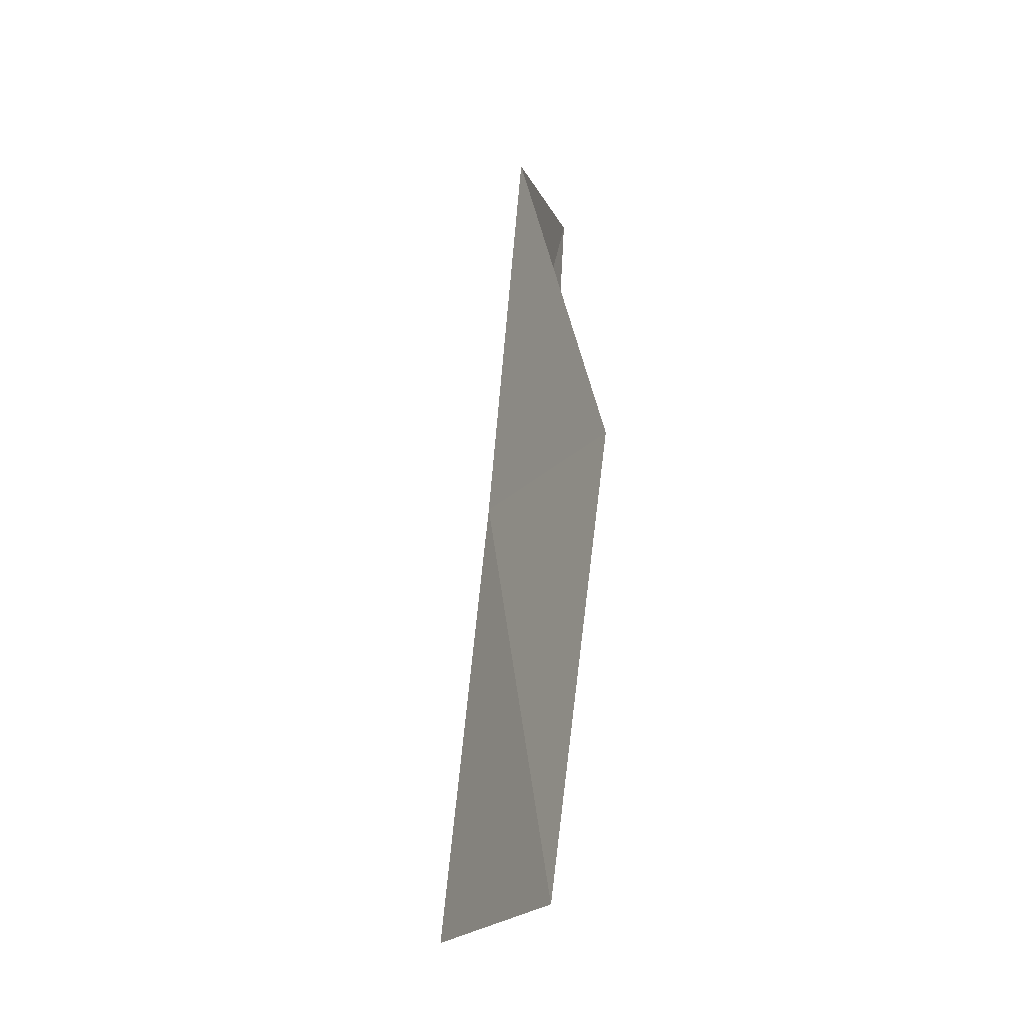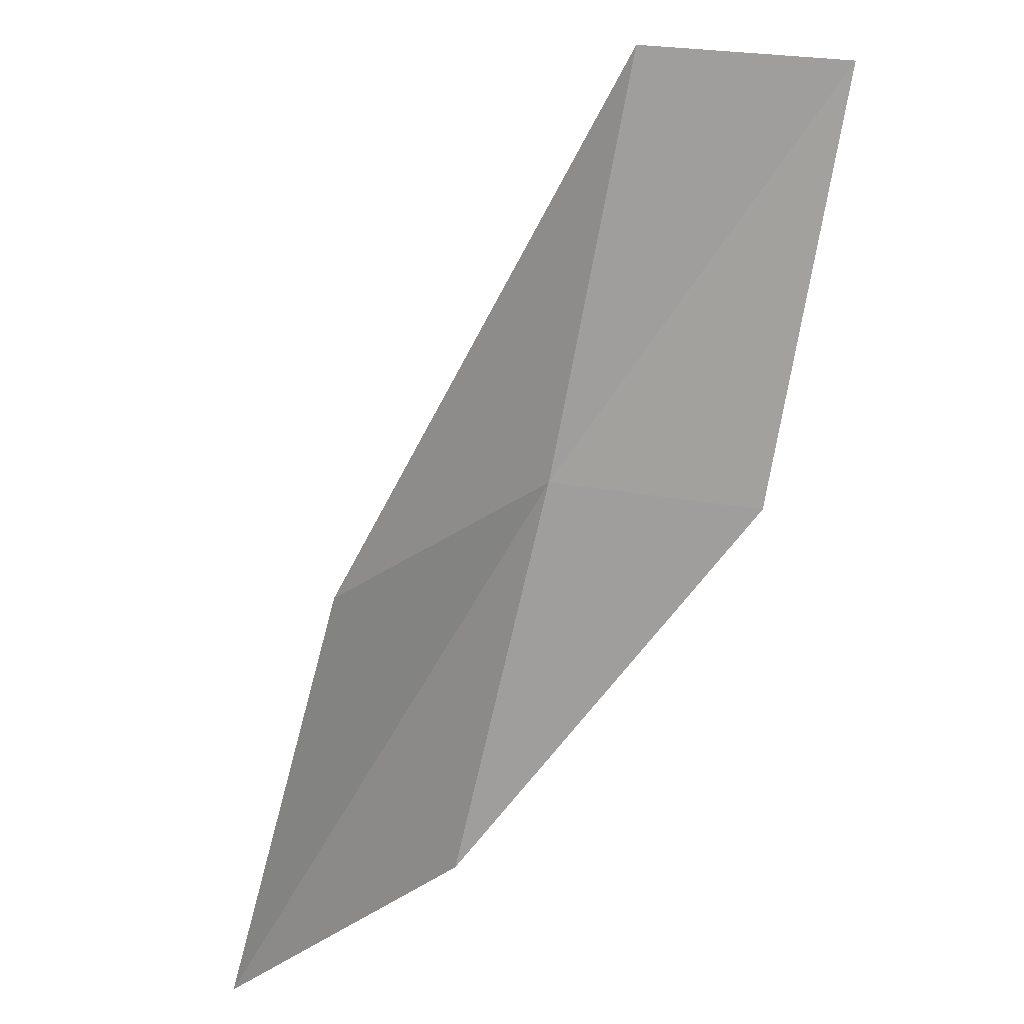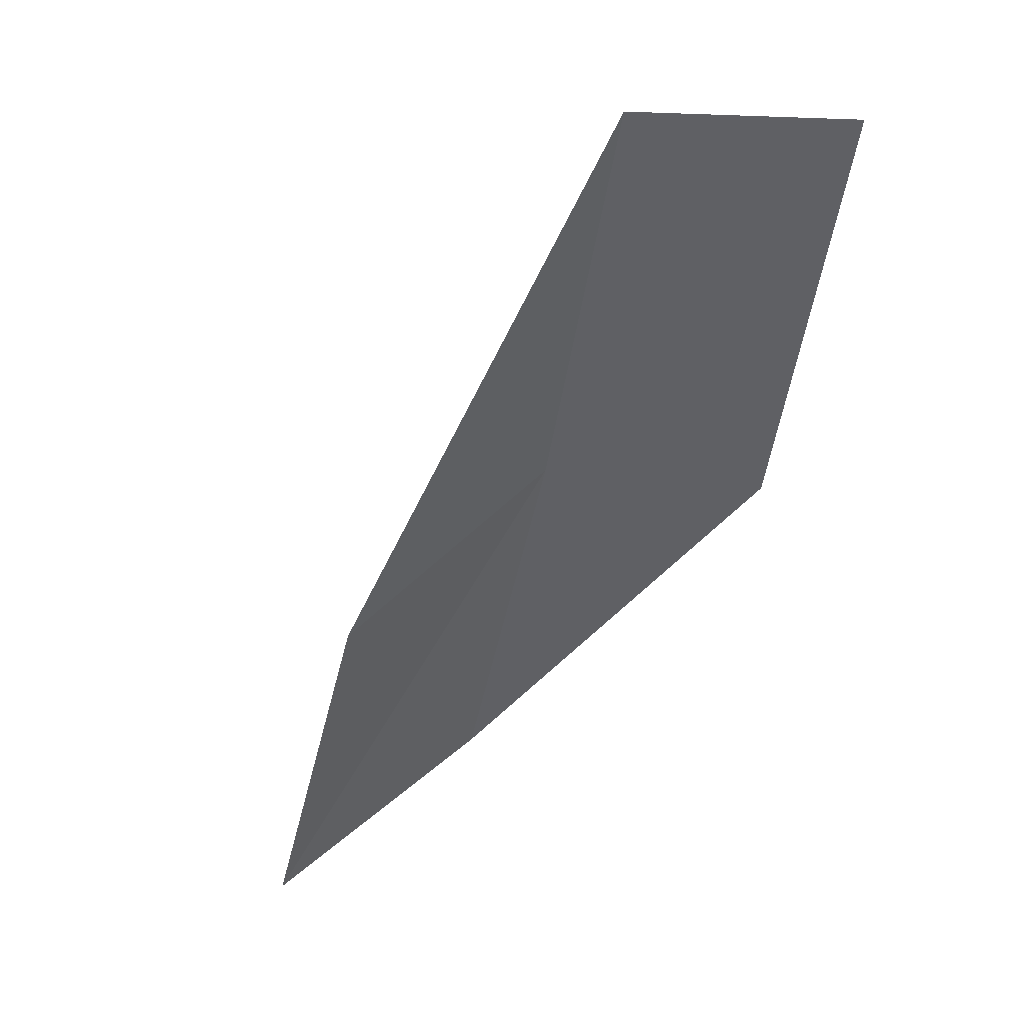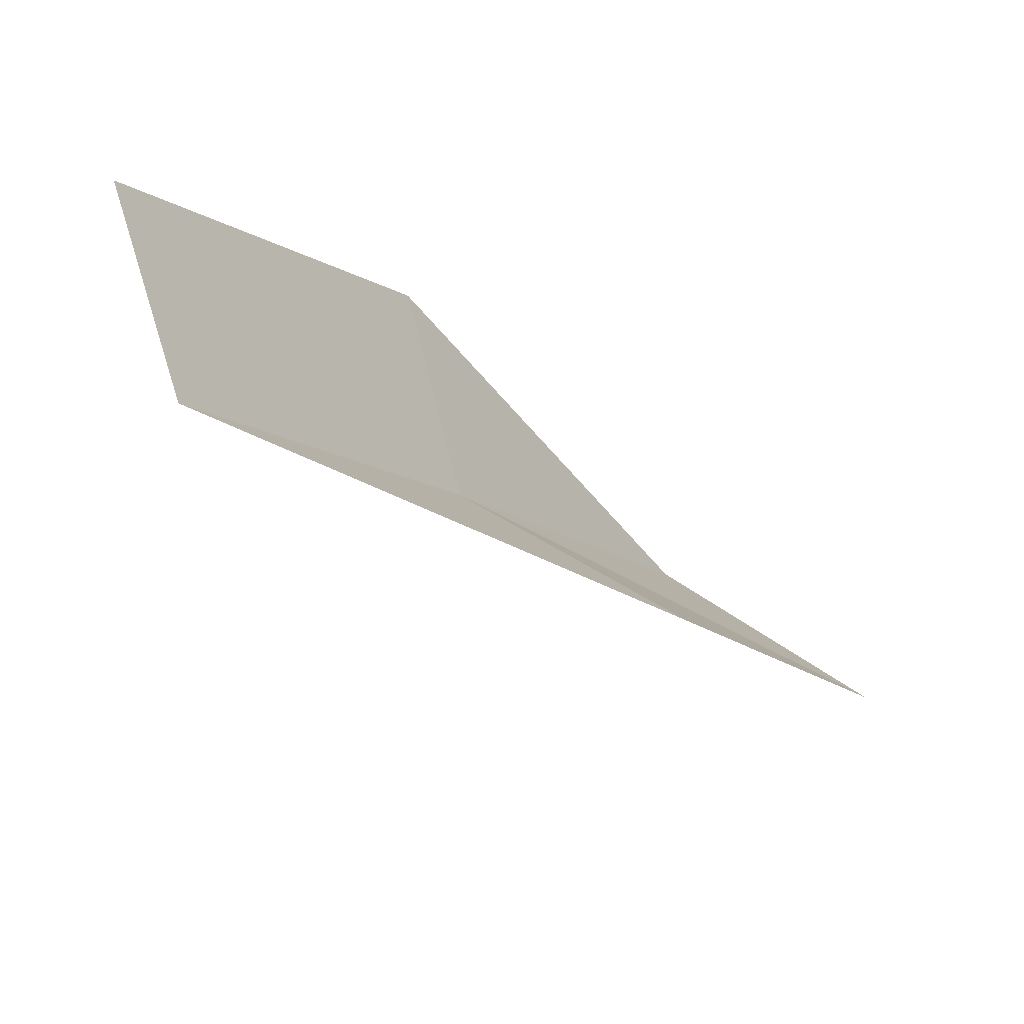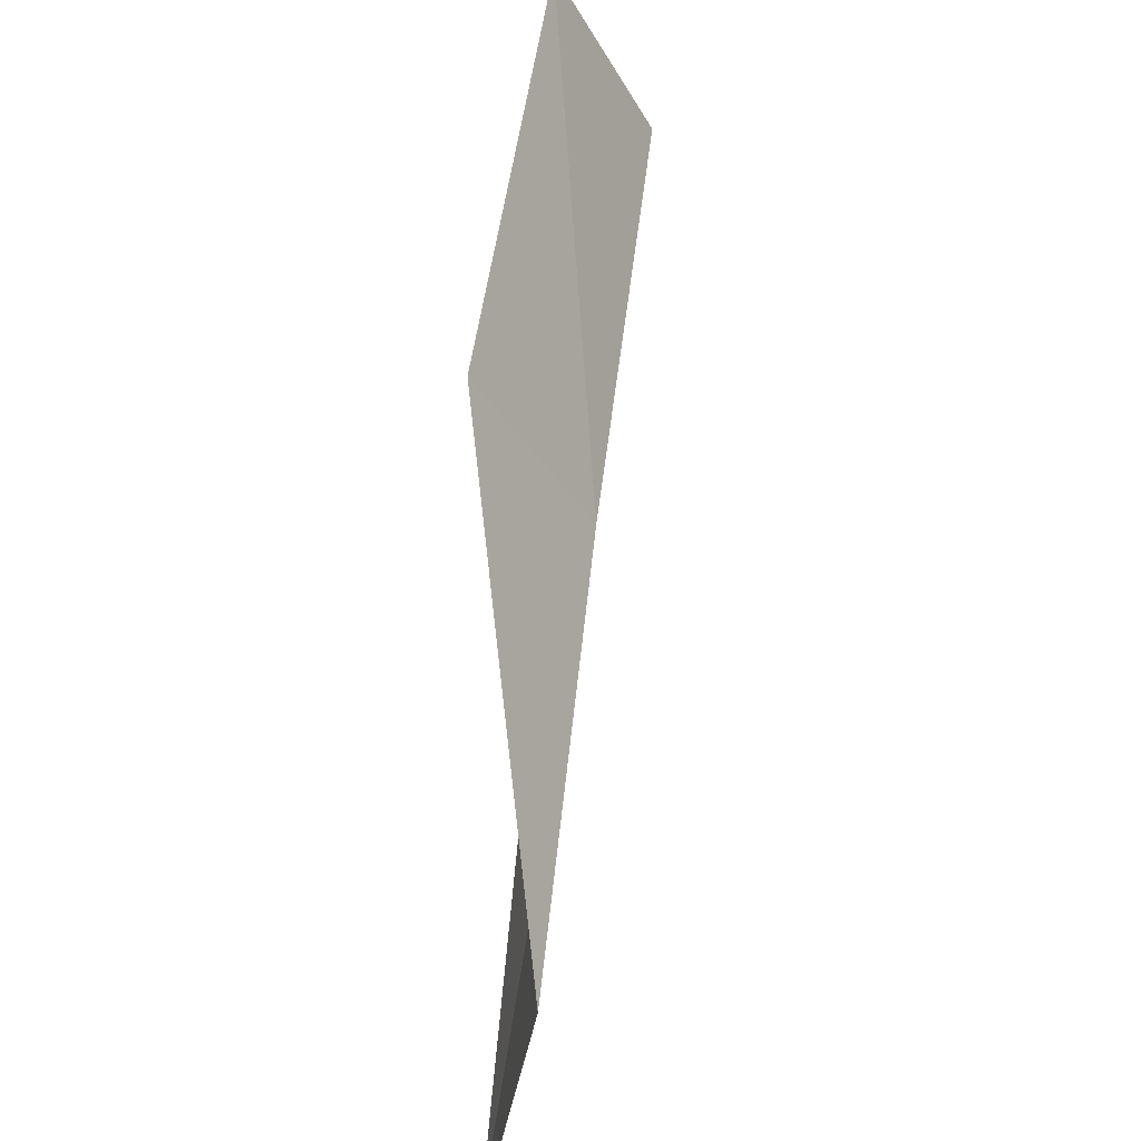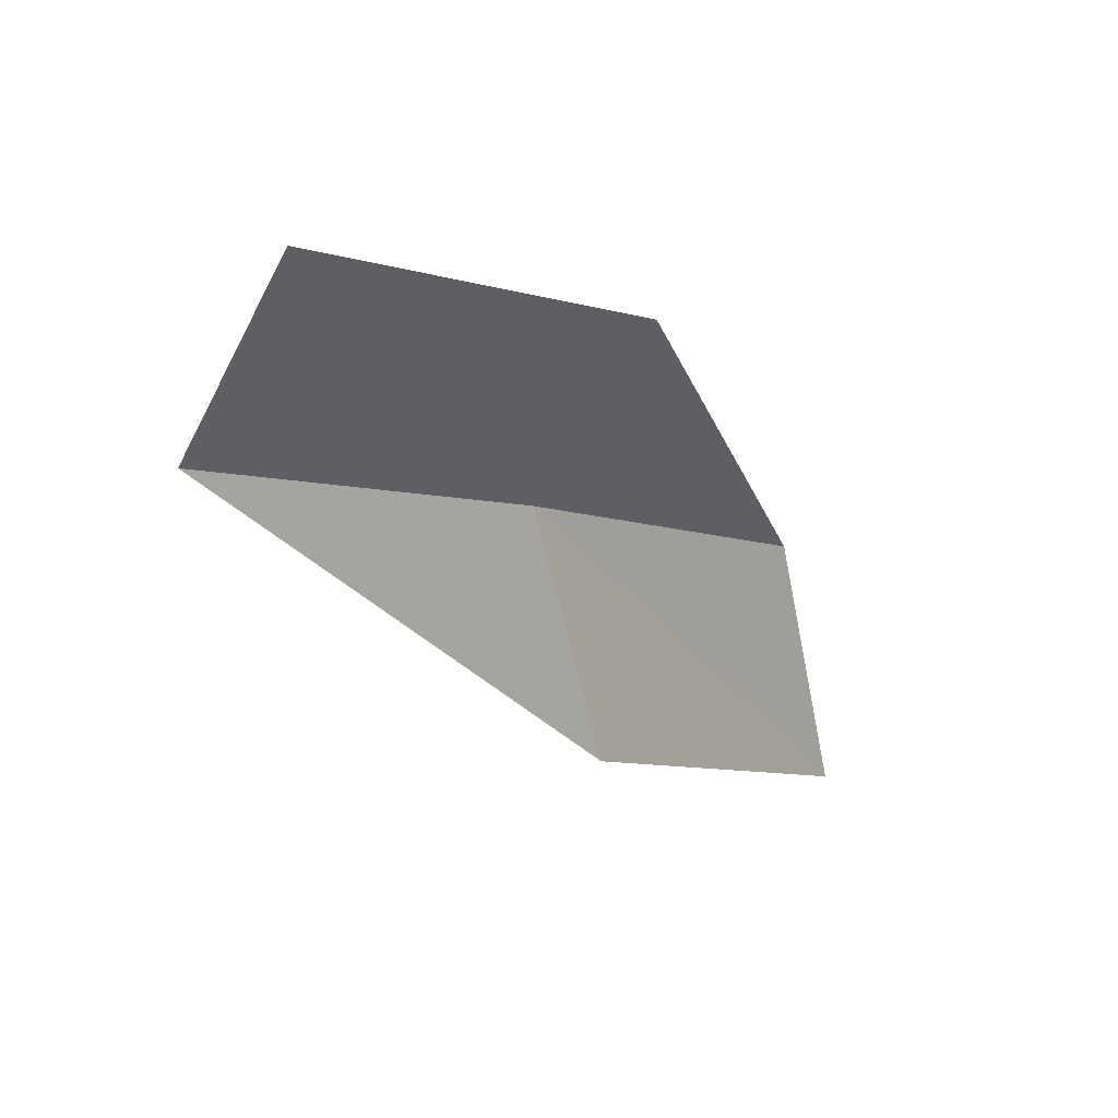
<metadata>
{"format":"obj","ext":"obj","renderer":"f3d","projection":"perspective","resolution":1024,"background":"white","views":[{"elev":79.1,"azim":-18.1,"up":"+Y"},{"elev":47.9,"azim":68.5,"up":"+Z"},{"elev":76.1,"azim":63.7,"up":"+Z"},{"elev":76.9,"azim":-45.8,"up":"+Z"},{"elev":41.3,"azim":164.2,"up":"+Y"},{"elev":22.1,"azim":16.5,"up":"+Y"}]}
</metadata>
<code>
v 39.94 1.653 74.54
v 40.71 -1.297 74.54
v 37.98 3.45 79.05
v 39.14 5.595 79.05
v 41.27 3.839 74.54
v 42.47 -3.452 70.03
v 41.82 -0.33 70.03
f 1 3 2
f 1 5 4
f 1 4 3
f 1 6 7
f 1 2 6
f 1 7 5

</code>
